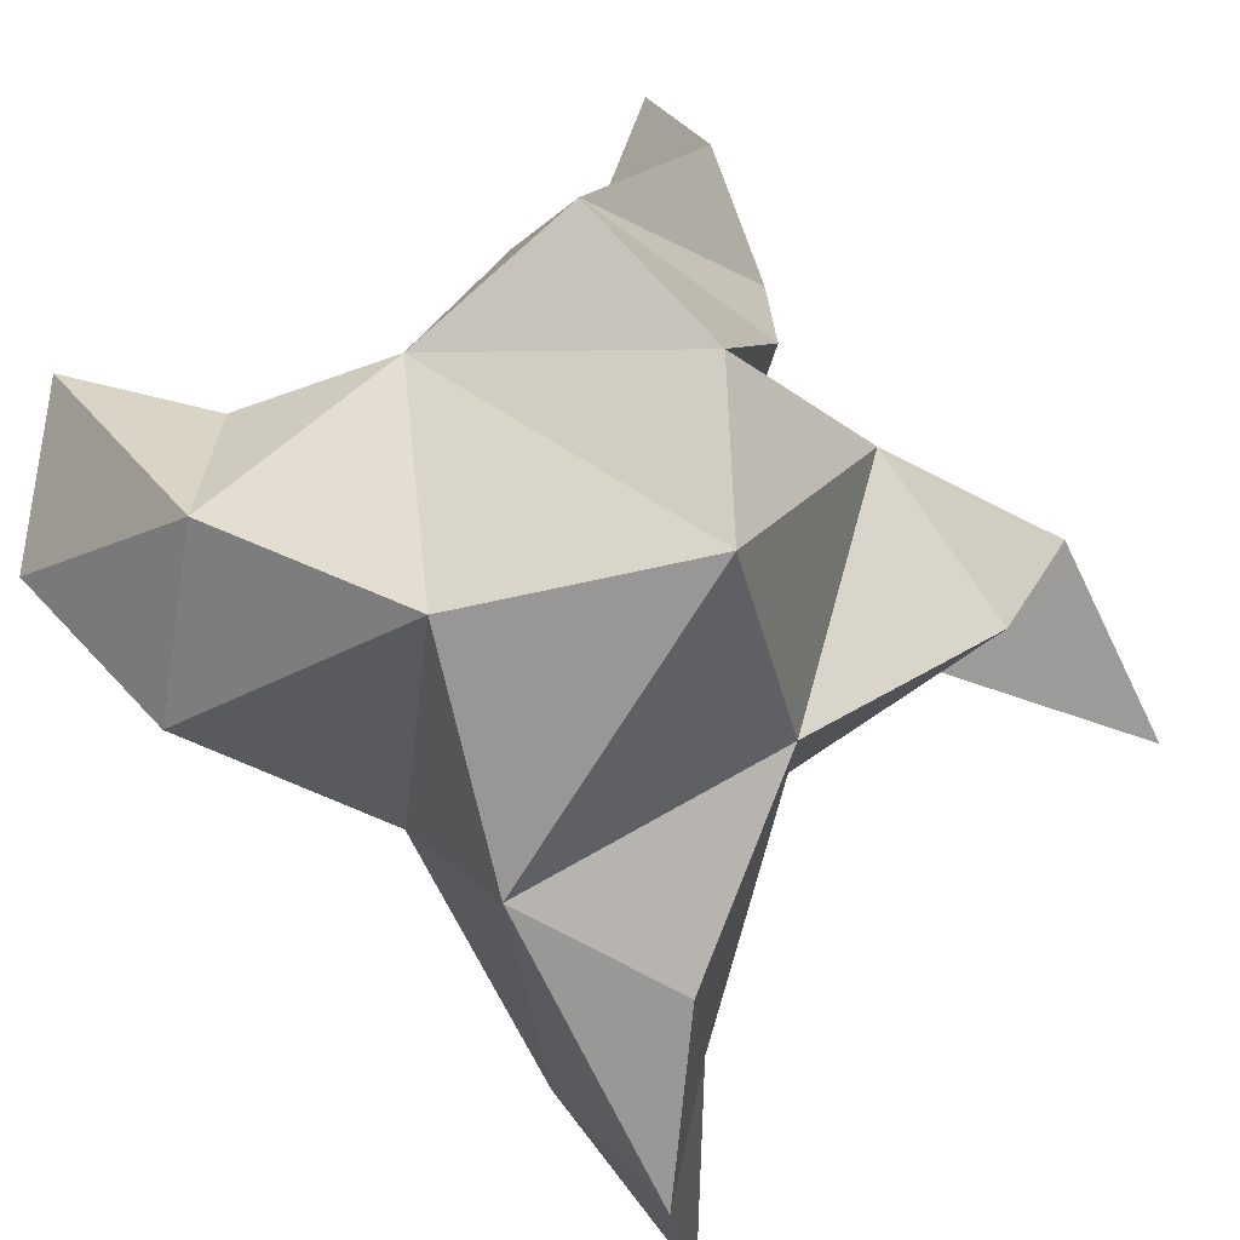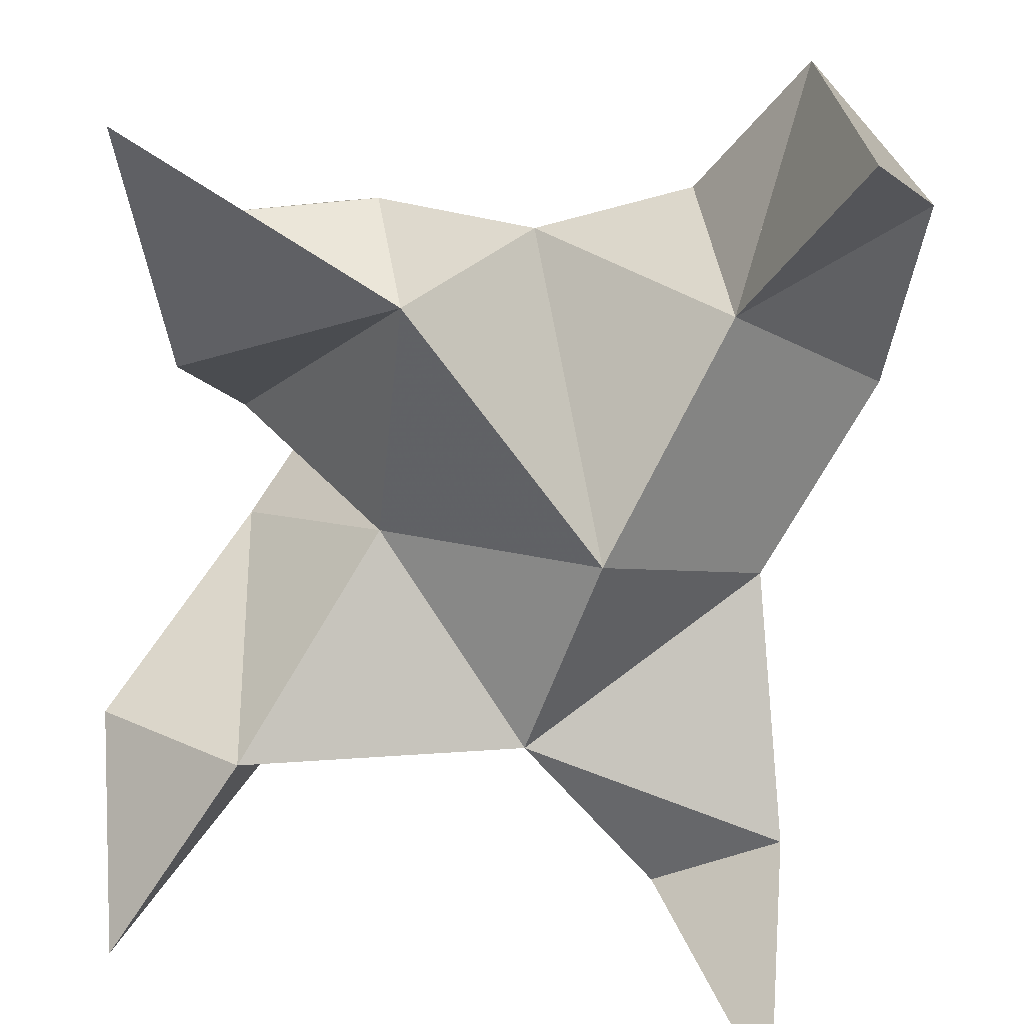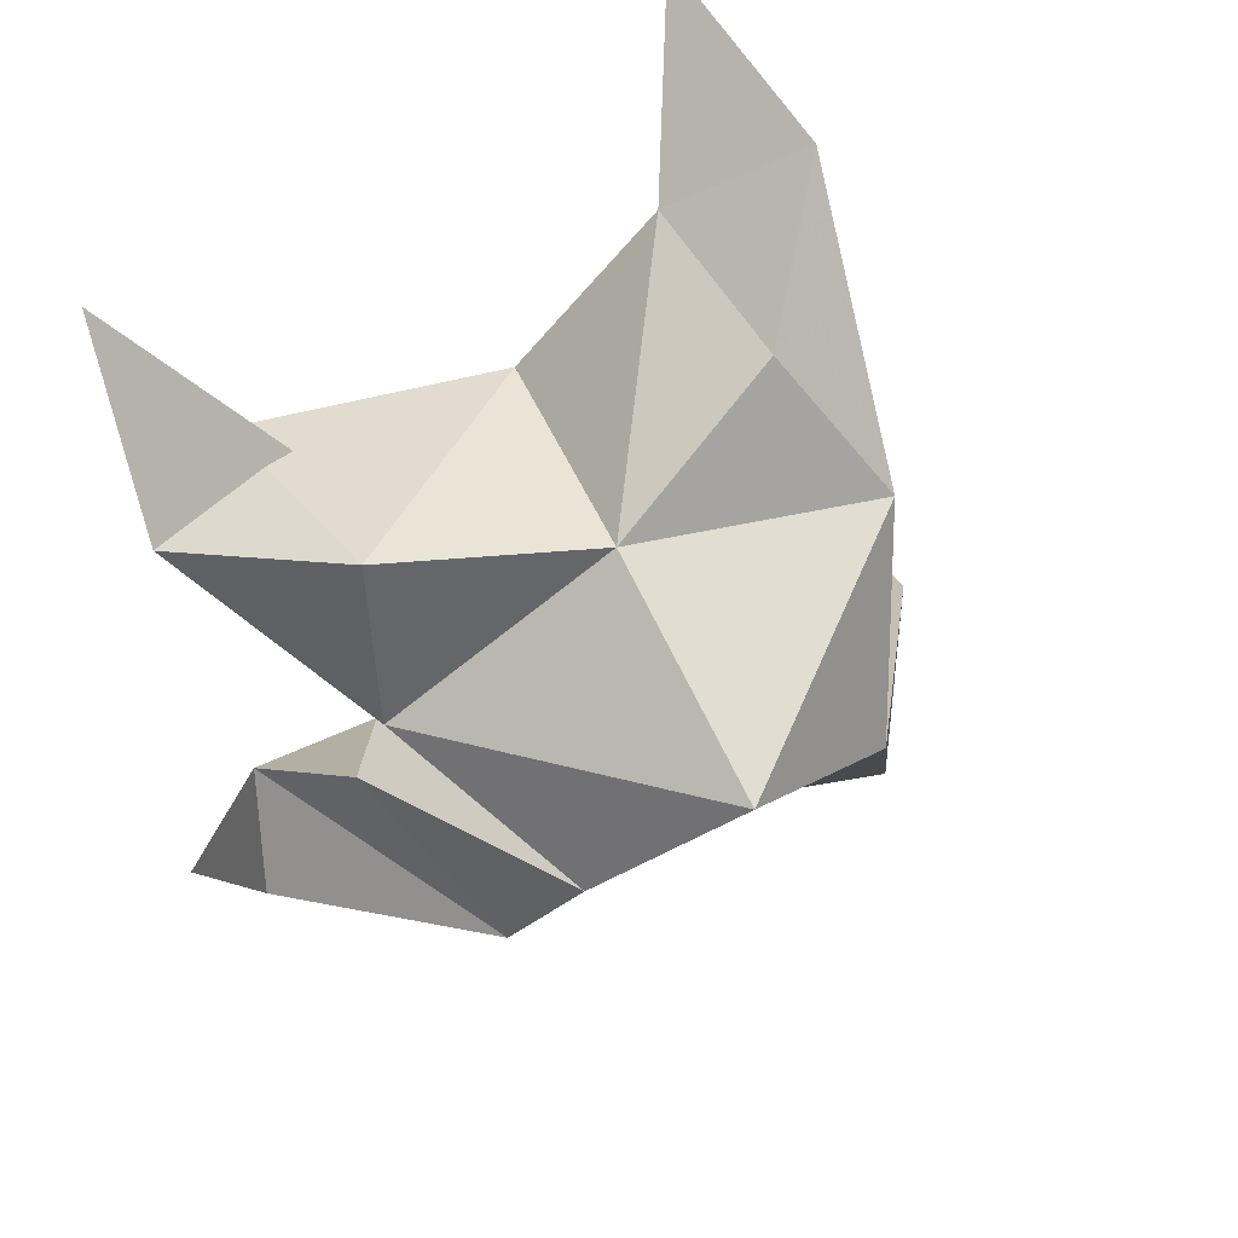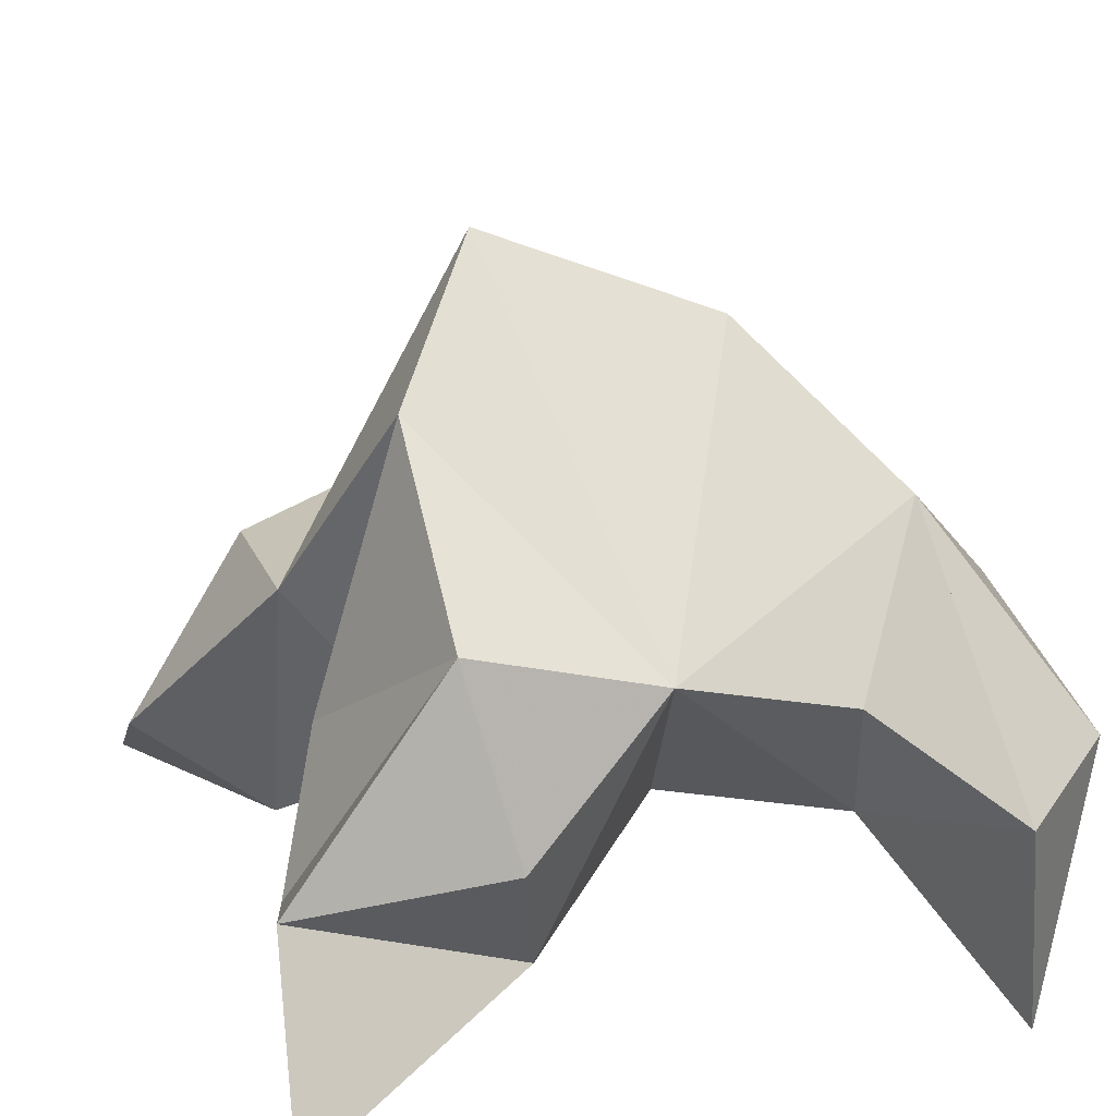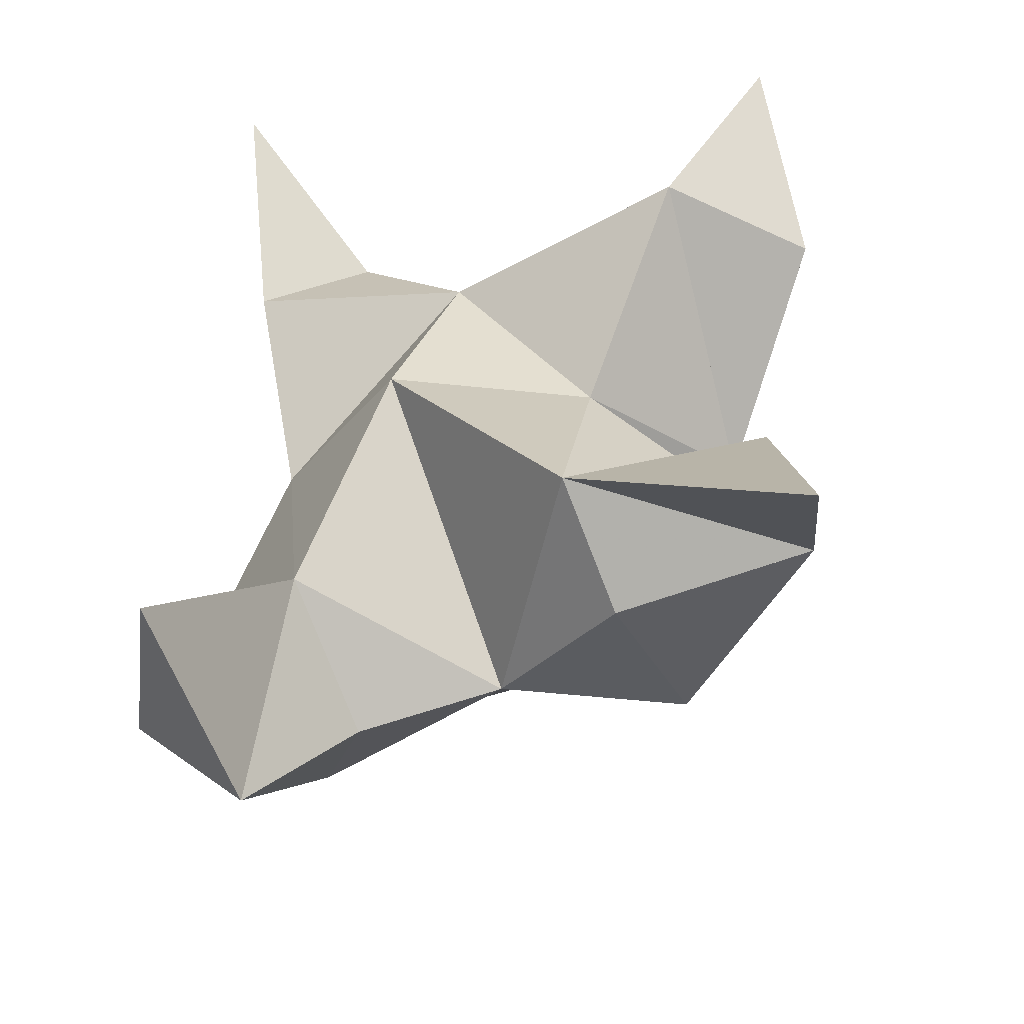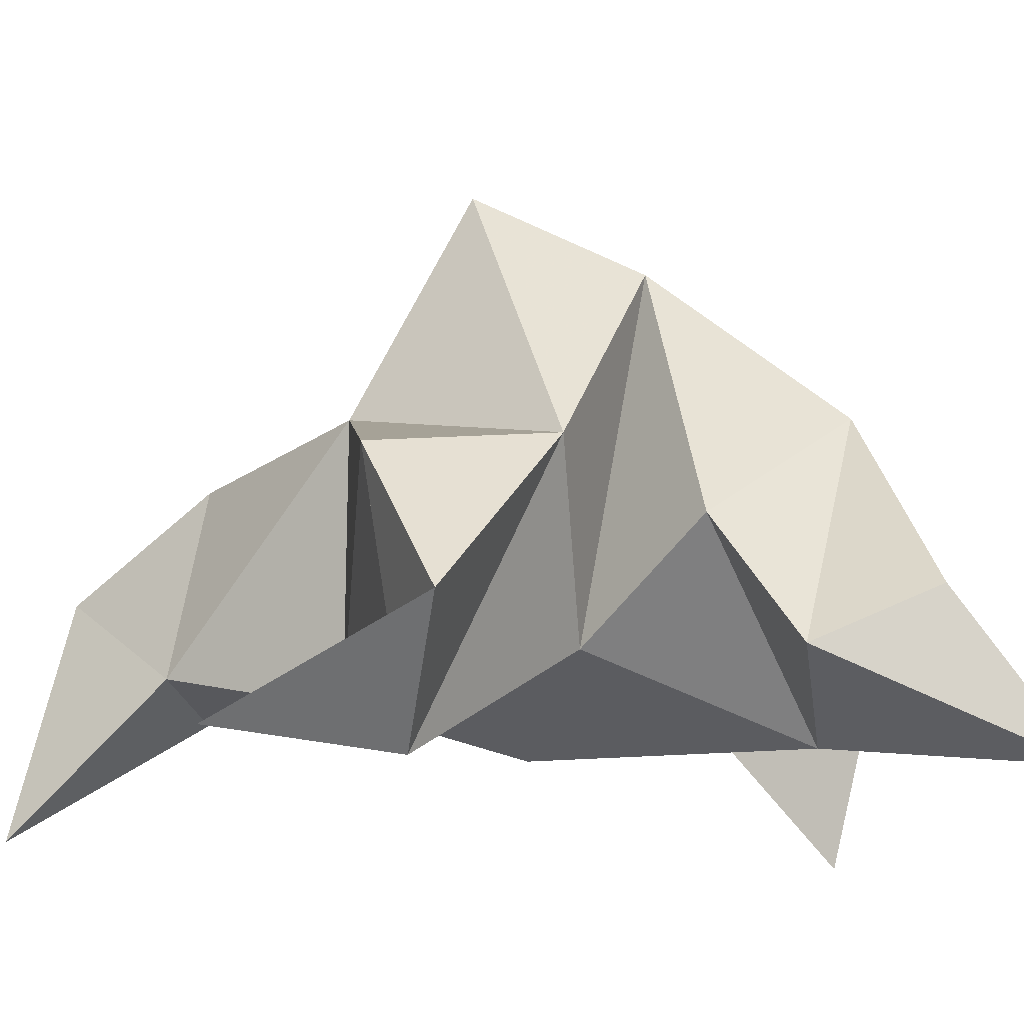
<metadata>
{"format":"obj","ext":"obj","renderer":"f3d","projection":"perspective","resolution":1024,"background":"white","views":[{"elev":79.5,"azim":-36.2,"up":"+Y"},{"elev":-70.2,"azim":178.1,"up":"+Y"},{"elev":44.7,"azim":145.8,"up":"+Z"},{"elev":23.9,"azim":162.9,"up":"+Y"},{"elev":-51.0,"azim":12.6,"up":"+Z"},{"elev":-16.5,"azim":77.9,"up":"+Y"}]}
</metadata>
<code>
v 0.09075 0.1334 -0.04612
v 0.1069 0.1607 -0.01943
v 0.07447 0.1388 -0.04136
v 0.08095 0.1664 -0.0119
v 0.09839 0.1591 0.002021
v 0.08872 0.1488 -0.07107
v 0.07777 0.111 -0.03055
v 0.101 0.1966 -0.0167
v 0.0879 0.1162 0.000622
v 0.1481 0.1 0.02831
v 0.1317 0.1482 -0.024
v 0.1462 0.1 -0.09471
v 0.1293 0.1009 -0.002345
v 0.1176 0.1791 -0.0403
v 0.1183 0.158 -0.0722
v 0.1116 0.1289 -0.07957
v 0.1438 0.1258 -0.07622
v 0.1394 0.1171 -0.05685
v 0.1317 0.1377 -0.04502
v 0.1075 0.1089 -0.06882
v 0.1104 0.1217 -0.03134
v 0.1313 0.1451 0.00518
v 0.1509 0.1191 -0.002003
v 0.1211 0.1155 -0.004645
v 0.04917 0.1 0.0495
v 0.05617 0.169 -0.002337
v 0.04427 0.101 -0.09263
v 0.04798 0.1208 0.01727
v 0.06854 0.1861 -0.03354
v 0.05278 0.1692 -0.06439
v 0.06523 0.146 -0.07886
v 0.04993 0.1365 -0.1001
v 0.03035 0.1371 -0.07925
v 0.03437 0.1489 -0.04843
v 0.05985 0.1227 -0.06529
v 0.05231 0.1353 -0.02122
v 0.06883 0.1549 0.02031
v 0.05081 0.1394 0.04006
v 0.06724 0.124 0.02606
f 1 2 4
f 1 2 7
f 1 2 8
f 1 2 14
f 1 2 21
f 1 2 29
f 1 3 4
f 1 3 6
f 1 3 7
f 1 3 29
f 1 4 7
f 1 4 8
f 1 4 29
f 1 6 7
f 1 6 8
f 1 6 14
f 1 6 15
f 1 6 20
f 1 6 29
f 1 7 20
f 1 7 21
f 1 8 14
f 1 8 29
f 1 14 15
f 1 14 19
f 1 14 21
f 1 15 19
f 1 15 20
f 1 19 20
f 1 19 21
f 1 20 21
f 2 4 5
f 2 4 7
f 2 4 8
f 2 4 9
f 2 4 29
f 2 5 8
f 2 5 9
f 2 5 11
f 2 7 9
f 2 7 21
f 2 8 11
f 2 8 14
f 2 8 29
f 2 9 11
f 2 9 21
f 2 11 14
f 2 11 21
f 2 14 21
f 3 4 7
f 3 4 29
f 3 4 36
f 3 6 7
f 3 6 29
f 3 6 30
f 3 6 35
f 3 7 35
f 3 7 36
f 3 29 30
f 3 29 34
f 3 29 36
f 3 30 34
f 3 30 35
f 3 34 35
f 3 34 36
f 3 35 36
f 4 5 8
f 4 5 9
f 4 5 26
f 4 7 9
f 4 7 36
f 4 8 26
f 4 8 29
f 4 9 26
f 4 9 36
f 4 26 29
f 4 26 36
f 4 29 36
f 5 8 11
f 5 8 26
f 5 9 11
f 5 9 22
f 5 9 24
f 5 9 26
f 5 9 37
f 5 9 39
f 5 11 22
f 5 22 24
f 5 26 37
f 5 37 39
f 6 7 20
f 6 7 35
f 6 8 14
f 6 8 29
f 6 14 15
f 6 15 16
f 6 15 20
f 6 16 20
f 6 29 30
f 6 30 31
f 6 30 35
f 6 31 35
f 7 9 21
f 7 9 36
f 7 20 21
f 7 35 36
f 8 11 14
f 8 26 29
f 9 11 13
f 9 11 21
f 9 11 22
f 9 13 21
f 9 13 22
f 9 13 24
f 9 22 24
f 9 26 28
f 9 26 36
f 9 26 37
f 9 28 36
f 9 28 37
f 9 28 39
f 9 37 39
f 10 13 23
f 10 13 24
f 10 23 24
f 11 13 21
f 11 13 22
f 11 13 23
f 11 14 21
f 11 22 23
f 12 17 18
f 12 17 20
f 12 18 20
f 13 22 23
f 13 22 24
f 13 23 24
f 14 15 19
f 14 19 21
f 15 16 17
f 15 16 18
f 15 16 19
f 15 16 20
f 15 17 18
f 15 17 20
f 15 18 19
f 15 18 20
f 15 19 20
f 16 17 18
f 16 17 20
f 16 18 19
f 16 18 20
f 16 19 20
f 17 18 20
f 18 19 20
f 19 20 21
f 22 23 24
f 25 28 38
f 25 28 39
f 25 38 39
f 26 28 36
f 26 28 37
f 26 28 38
f 26 29 36
f 26 37 38
f 27 32 33
f 27 32 35
f 27 33 35
f 28 37 38
f 28 37 39
f 28 38 39
f 29 30 34
f 29 34 36
f 30 31 32
f 30 31 33
f 30 31 34
f 30 31 35
f 30 32 33
f 30 32 35
f 30 33 34
f 30 33 35
f 30 34 35
f 31 32 33
f 31 32 35
f 31 33 34
f 31 33 35
f 31 34 35
f 32 33 35
f 33 34 35
f 34 35 36
f 37 38 39

</code>
